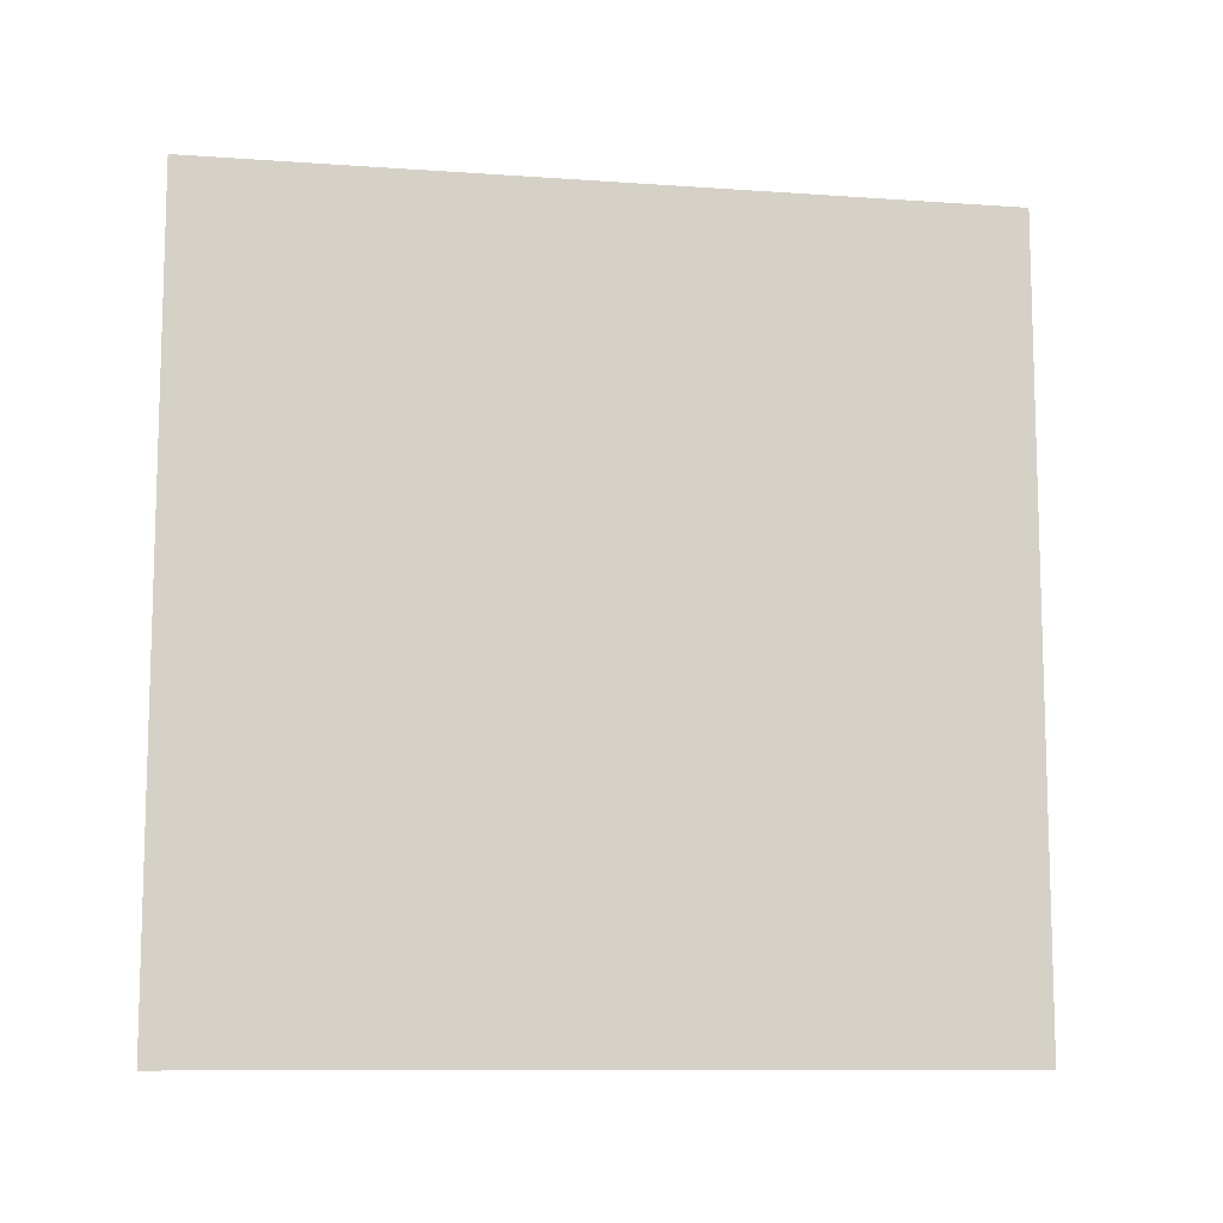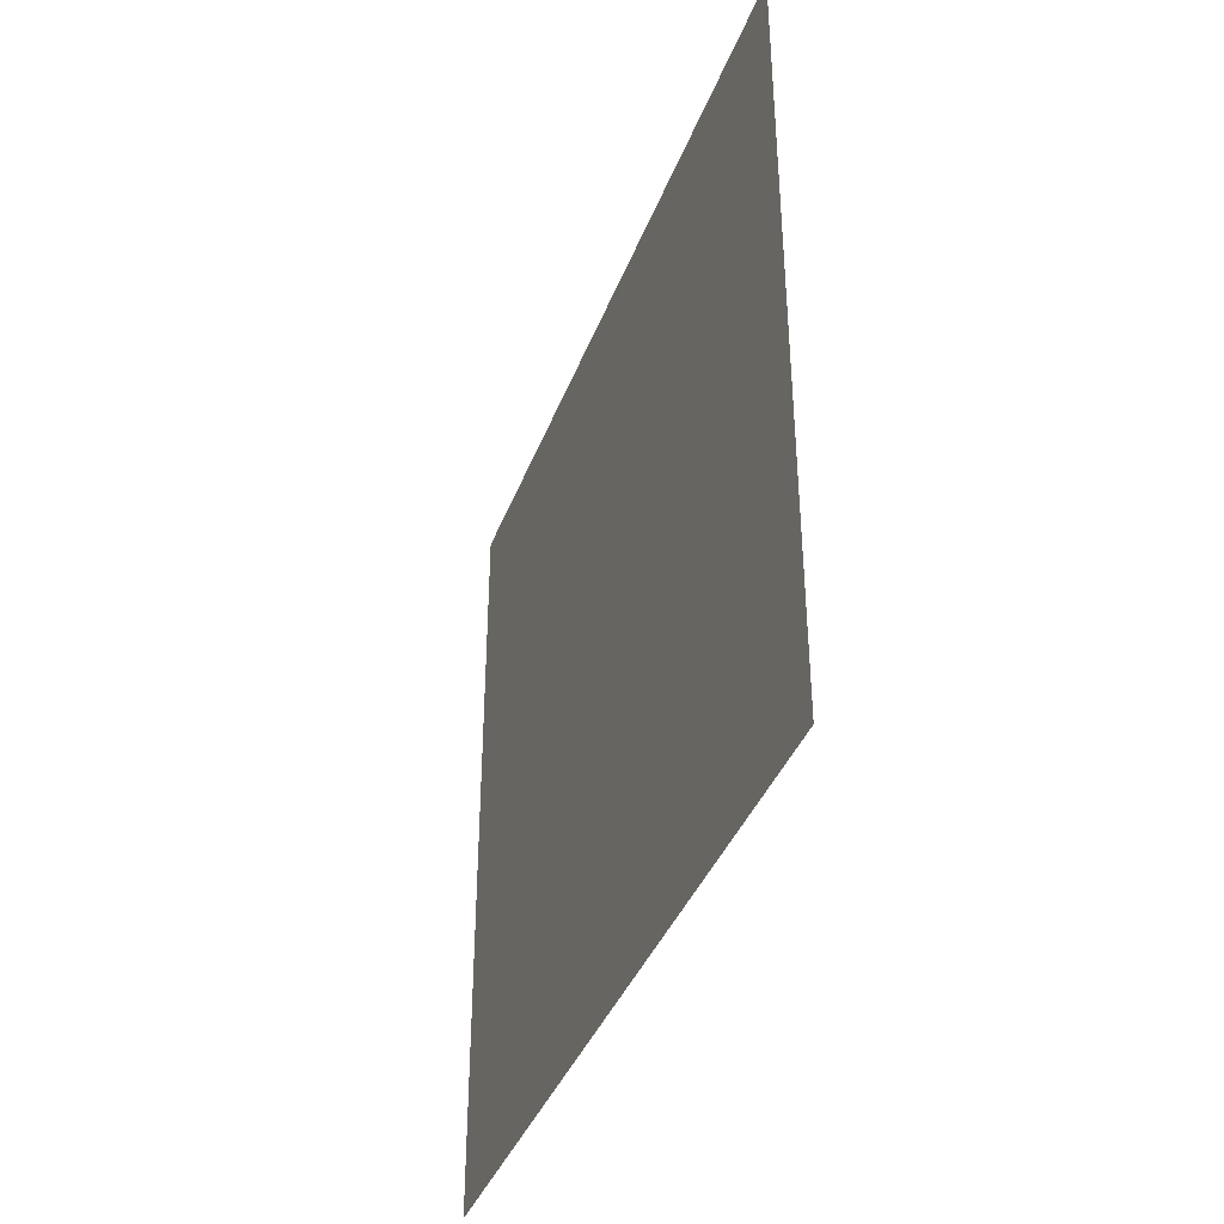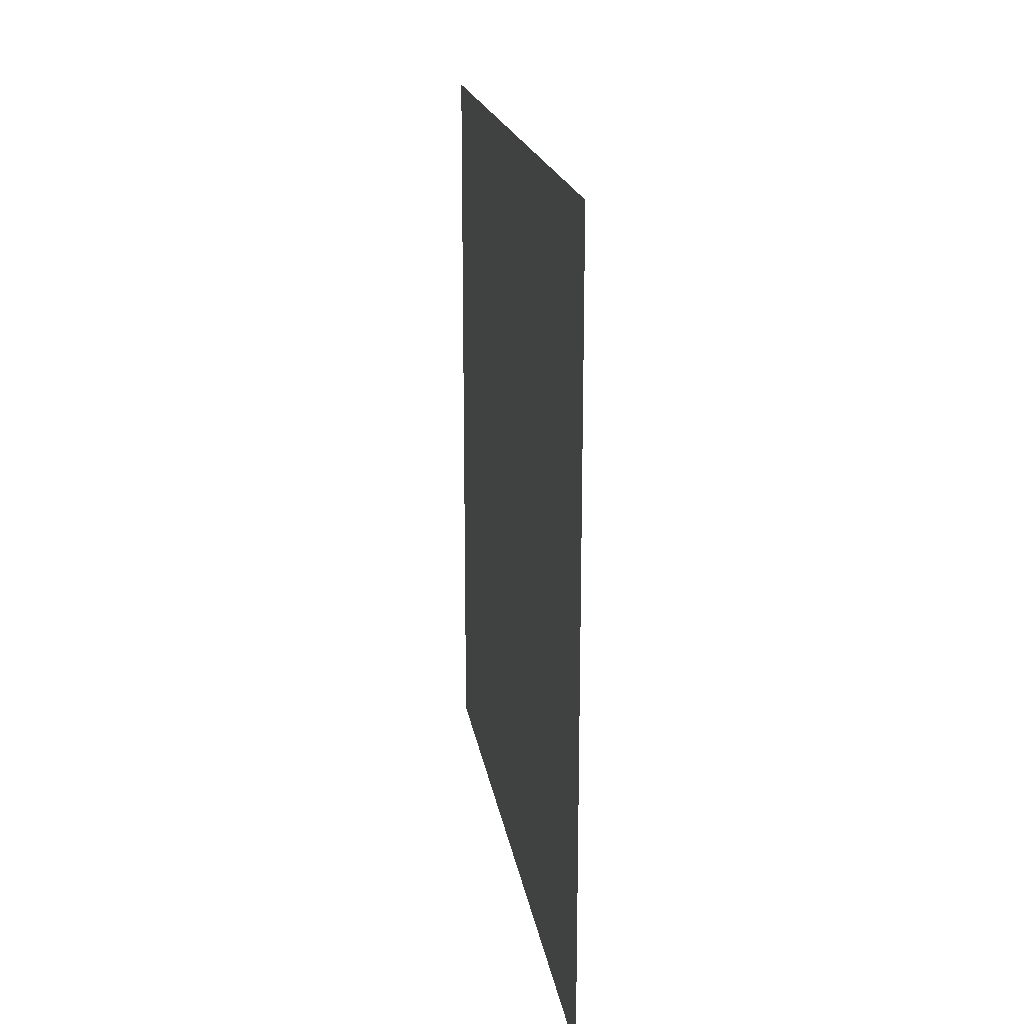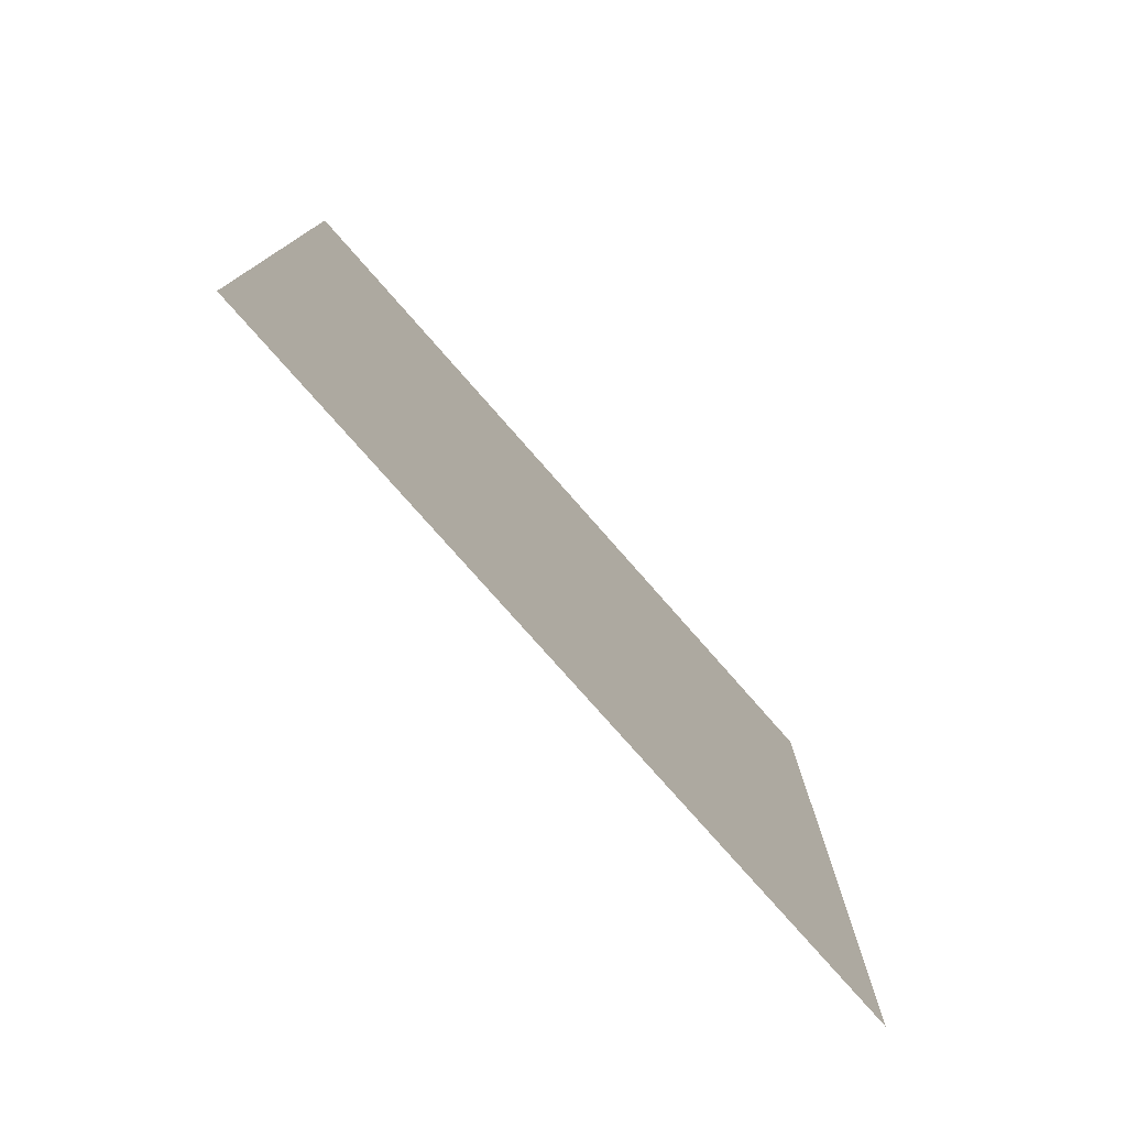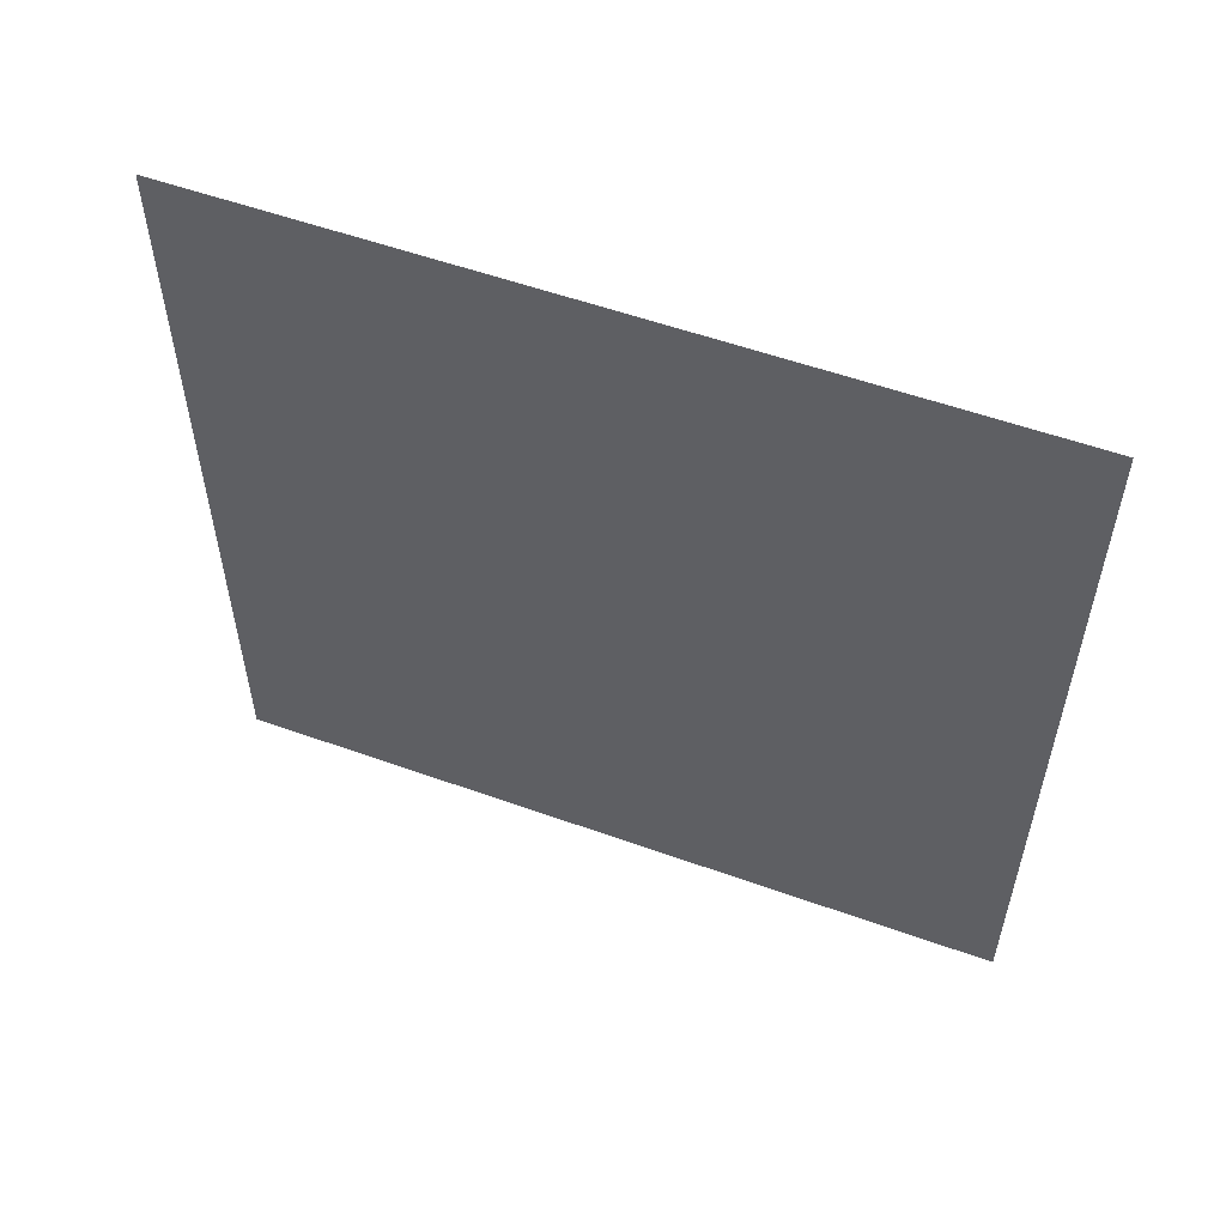
<metadata>
{"format":"obj","ext":"obj","renderer":"f3d","projection":"perspective","resolution":1024,"background":"white","views":[{"elev":-10.3,"azim":-100.1,"up":"+Z"},{"elev":-38.9,"azim":-19.6,"up":"+Y"},{"elev":18.4,"azim":-8.6,"up":"+Y"},{"elev":-77.6,"azim":-138.7,"up":"+Z"},{"elev":55.3,"azim":-69.3,"up":"+Y"}]}
</metadata>
<code>
o Plane
v -0 1 1
v 0 -1 1
v -0 1 -1
v 0 -1 -1
f 2 3 1
f 2 4 3

</code>
